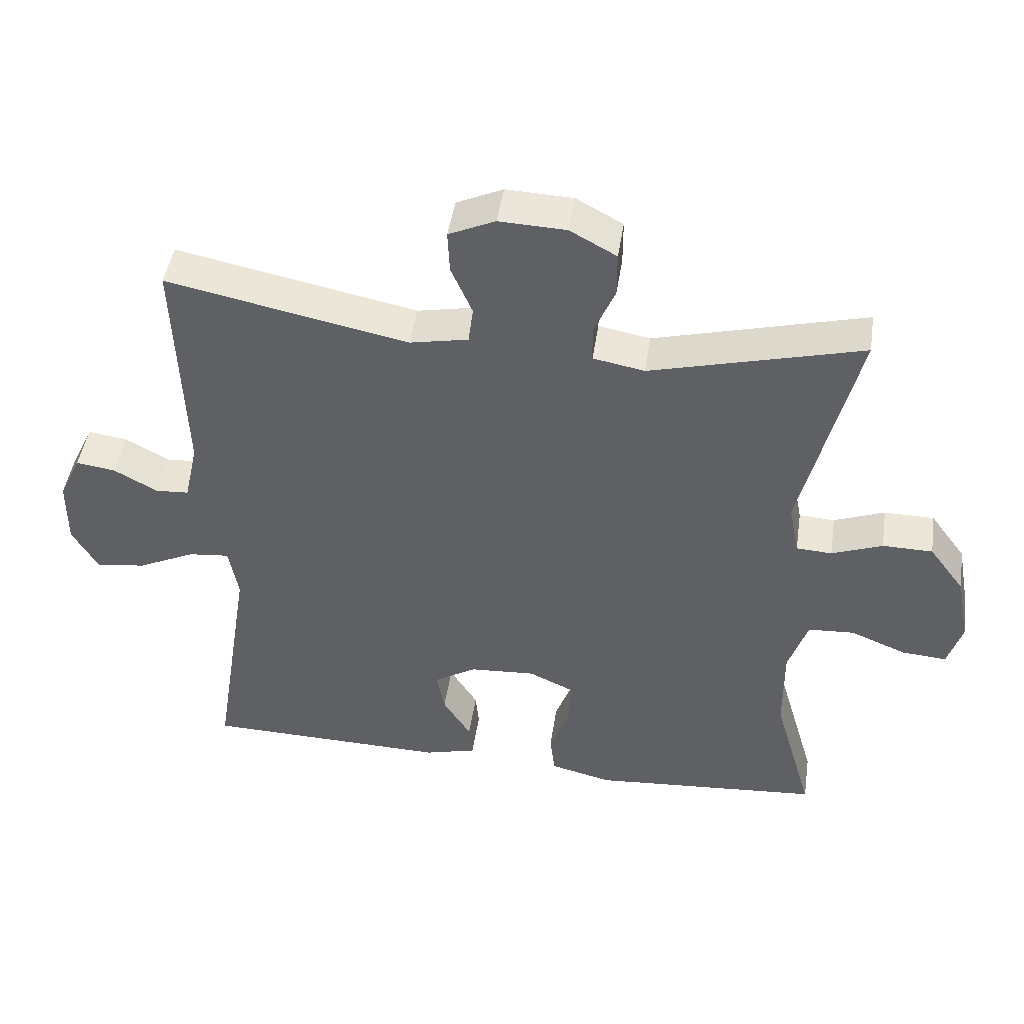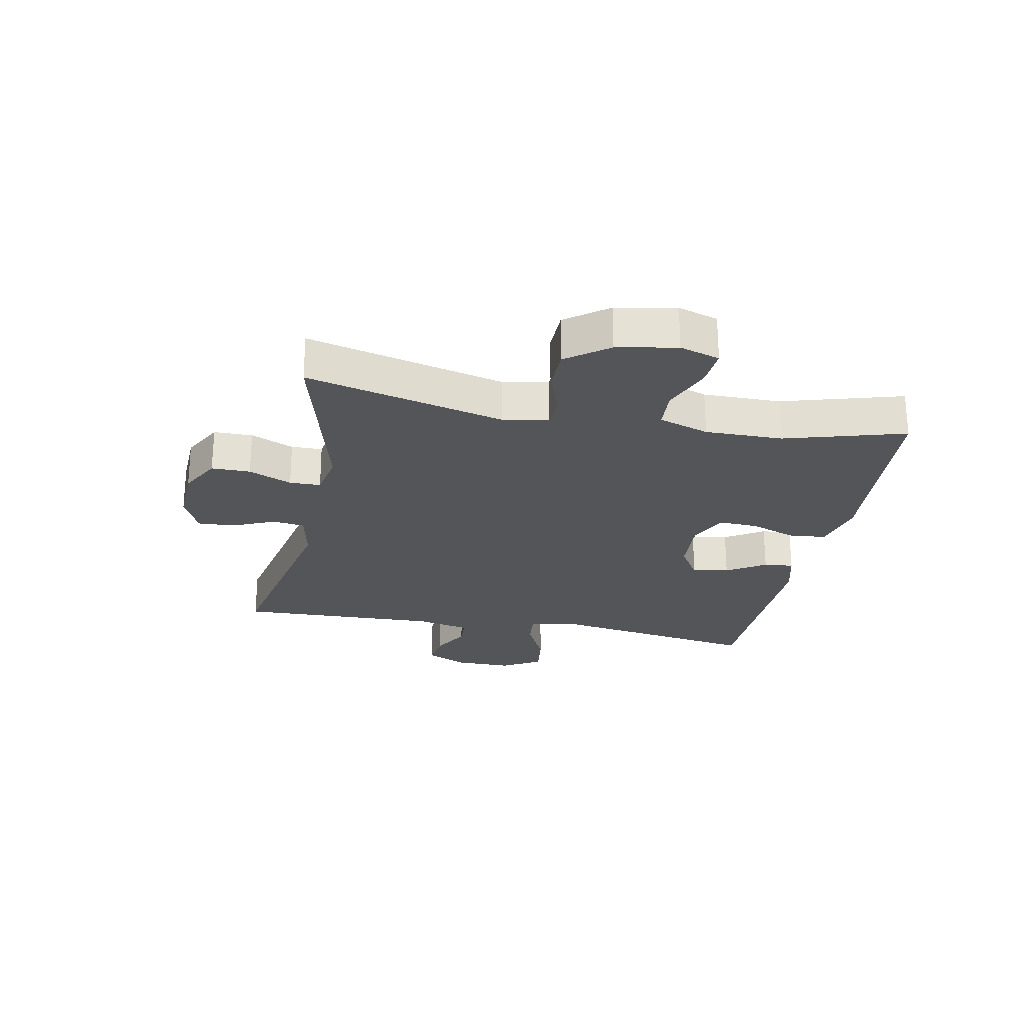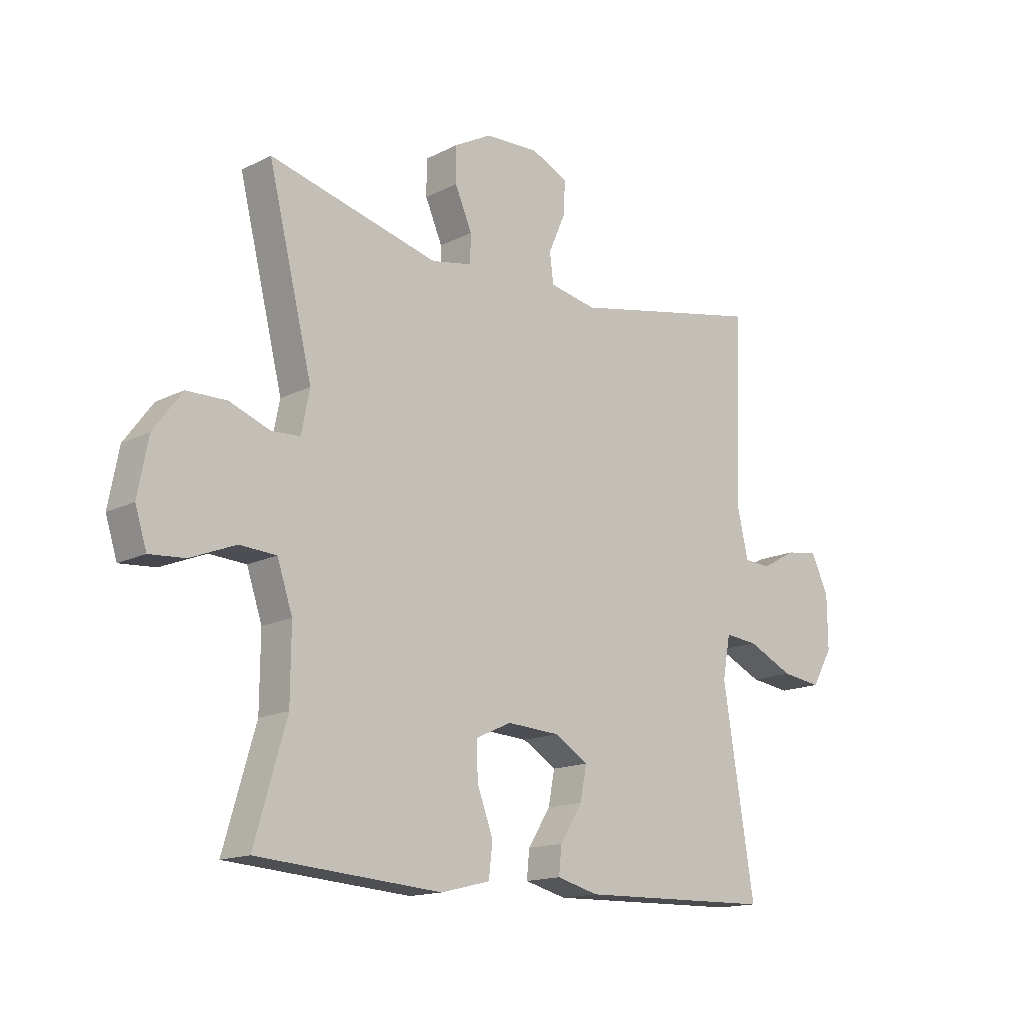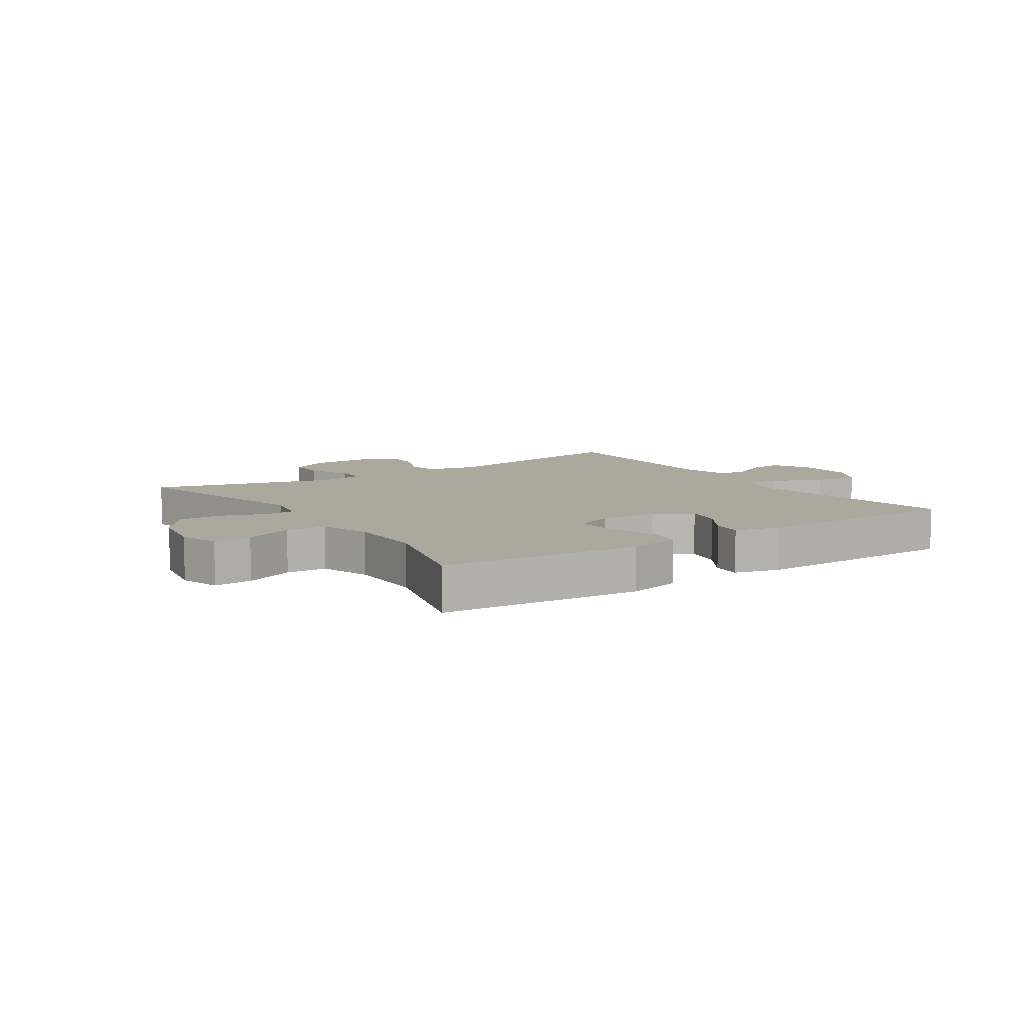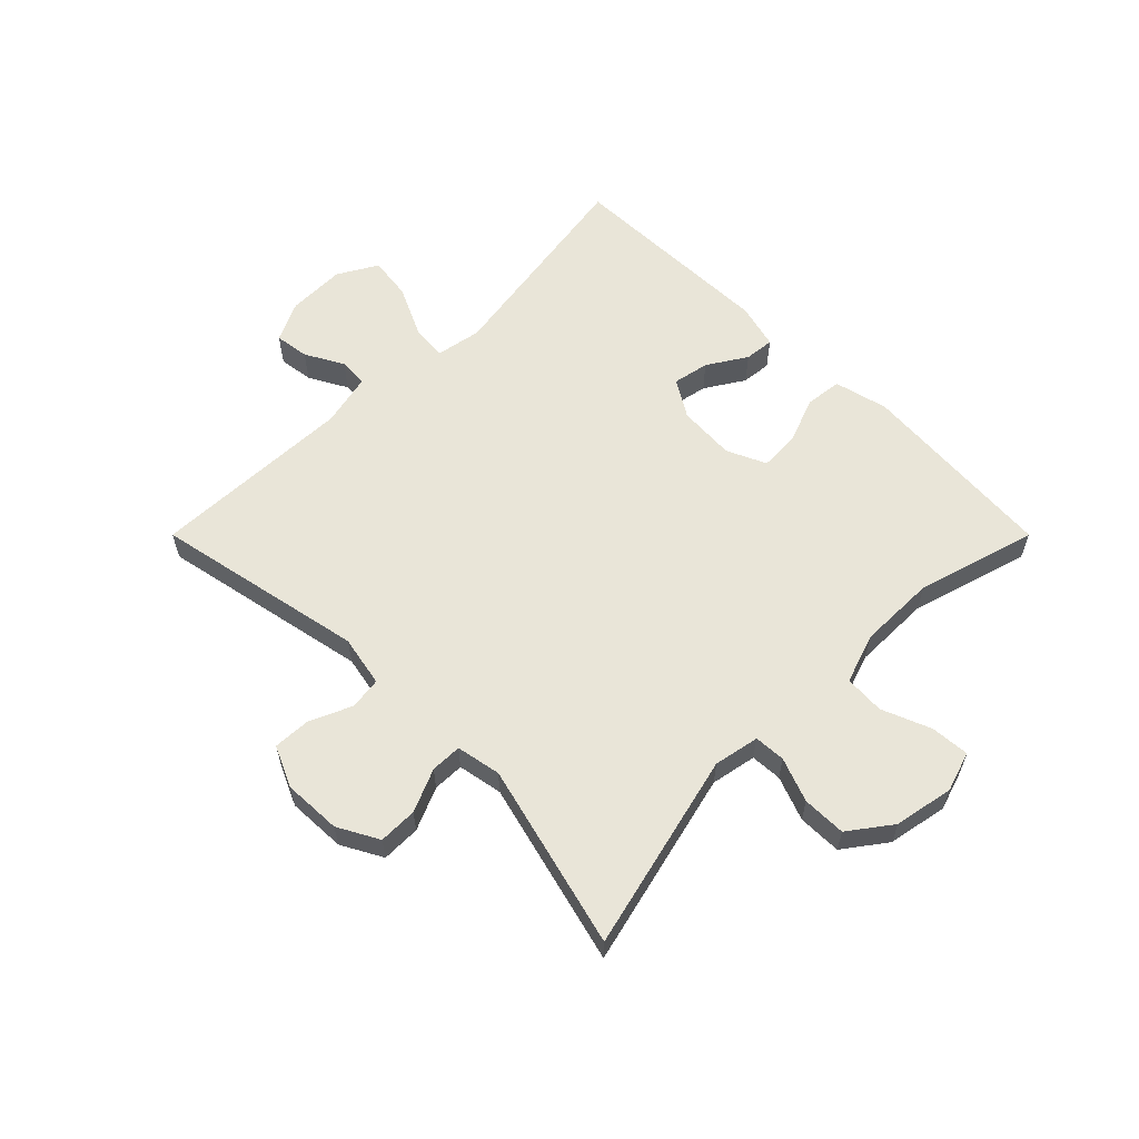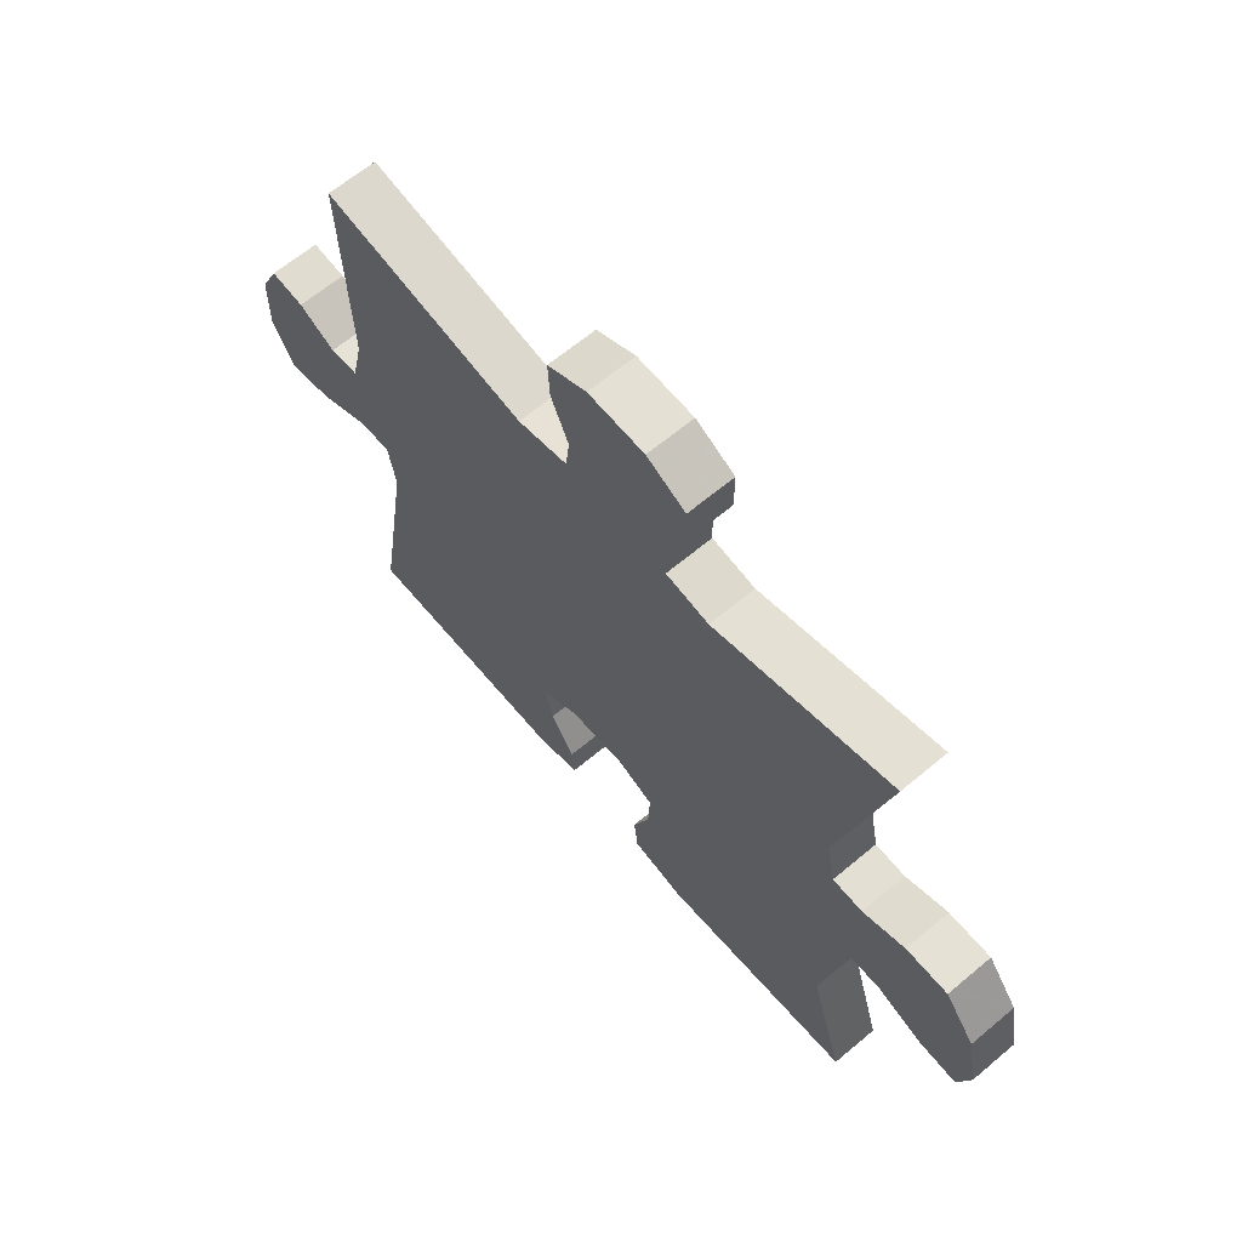
<metadata>
{"format":"obj","ext":"obj","renderer":"f3d","projection":"perspective","resolution":1024,"background":"white","views":[{"elev":45.8,"azim":8.5,"up":"+Z"},{"elev":-24.8,"azim":78.9,"up":"+Y"},{"elev":-15.0,"azim":137.2,"up":"+Z"},{"elev":8.6,"azim":146.2,"up":"+Y"},{"elev":59.7,"azim":45.0,"up":"+Y"},{"elev":64.5,"azim":49.8,"up":"+Z"}]}
</metadata>
<code>
v 0.5 0.07 0.5
v 0.419 0.07 0.169
v 0.434 0.07 0.093
v 0.486 0.07 0.09
v 0.56 0.07 0.118
v 0.633 0.07 0.117
v 0.685 0.07 0.047
v 0.704 0.07 -0.053
v 0.683 0.07 -0.12
v 0.618 0.07 -0.115
v 0.536 0.07 -0.082
v 0.469 0.07 -0.086
v 0.441 0.07 -0.17
v 0.442 0.07 -0.3
v 0.5 0.07 -0.5
v 0.164 0.07 -0.526
v 0.074 0.07 -0.504
v 0.067 0.07 -0.443
v 0.096 0.07 -0.365
v 0.099 0.07 -0.298
v 0.033 0.07 -0.268
v -0.063 0.07 -0.274
v -0.125 0.07 -0.312
v -0.113 0.07 -0.373
v -0.072 0.07 -0.438
v -0.067 0.07 -0.488
v -0.143 0.07 -0.508
v -0.5 0.07 -0.5
v -0.443 0.07 -0.141
v -0.457 0.07 -0.064
v -0.517 0.07 -0.07
v -0.601 0.07 -0.11
v -0.674 0.07 -0.12
v -0.712 0.07 -0.054
v -0.711 0.07 0.044
v -0.679 0.07 0.111
v -0.621 0.07 0.103
v -0.557 0.07 0.068
v -0.508 0.07 0.071
v -0.488 0.07 0.16
v -0.5 0.07 0.5
v -0.147 0.07 0.429
v -0.061 0.07 0.446
v -0.054 0.07 0.5
v -0.085 0.07 0.571
v -0.088 0.07 0.633
v -0.02 0.07 0.664
v 0.078 0.07 0.66
v 0.146 0.07 0.623
v 0.146 0.07 0.558
v 0.115 0.07 0.486
v 0.116 0.07 0.434
v 0.191 0.07 0.42
v 0.5 0 0.5
v 0.419 0 0.169
v 0.434 0 0.093
v 0.486 0 0.09
v 0.56 0 0.118
v 0.633 0 0.117
v 0.685 0 0.047
v 0.704 0 -0.053
v 0.683 0 -0.12
v 0.618 0 -0.115
v 0.536 0 -0.082
v 0.469 0 -0.086
v 0.441 0 -0.17
v 0.442 0 -0.3
v 0.5 0 -0.5
v 0.164 0 -0.526
v 0.074 0 -0.504
v 0.067 0 -0.443
v 0.096 0 -0.365
v 0.099 0 -0.298
v 0.033 0 -0.268
v -0.063 0 -0.274
v -0.125 0 -0.312
v -0.113 0 -0.373
v -0.072 0 -0.438
v -0.067 0 -0.488
v -0.143 0 -0.508
v -0.5 0 -0.5
v -0.443 0 -0.141
v -0.457 0 -0.064
v -0.517 0 -0.07
v -0.601 0 -0.11
v -0.674 0 -0.12
v -0.712 0 -0.054
v -0.711 0 0.044
v -0.679 0 0.111
v -0.621 0 0.103
v -0.557 0 0.068
v -0.508 0 0.071
v -0.488 0 0.16
v -0.5 0 0.5
v -0.147 0 0.429
v -0.061 0 0.446
v -0.054 0 0.5
v -0.085 0 0.571
v -0.088 0 0.633
v -0.02 0 0.664
v 0.078 0 0.66
v 0.146 0 0.623
v 0.146 0 0.558
v 0.115 0 0.486
v 0.116 0 0.434
v 0.191 0 0.42
f 49 50 51
f 48 49 51
f 47 48 51
f 46 47 51
f 45 46 51
f 44 45 51
f 43 44 51 52
f 42 43 52 53
f 40 41 42
f 39 40 42 53
f 36 37 38
f 35 36 38
f 34 35 38
f 33 34 38
f 32 33 38
f 31 32 38
f 30 31 38 39
f 27 28 29
f 26 27 29
f 25 26 29
f 24 25 29
f 23 24 29 30
f 53 1 2
f 39 53 2
f 30 39 2
f 23 30 2
f 22 23 2
f 17 18 19
f 16 17 19
f 15 16 19
f 14 15 19
f 13 14 19 20
f 12 13 20 21
f 9 10 11
f 8 9 11
f 7 8 11
f 6 7 11
f 5 6 11
f 4 5 11
f 3 4 11 12
f 12 21 22
f 3 12 22
f 2 3 22
f 104 103 102
f 104 102 101
f 104 101 100
f 104 100 99
f 104 99 98
f 104 98 97
f 105 104 97 96
f 106 105 96 95
f 95 94 93
f 106 95 93 92
f 91 90 89
f 91 89 88
f 91 88 87
f 91 87 86
f 91 86 85
f 91 85 84
f 92 91 84 83
f 82 81 80
f 82 80 79
f 82 79 78
f 82 78 77
f 83 82 77 76
f 55 54 106
f 55 106 92
f 55 92 83
f 55 83 76
f 55 76 75
f 72 71 70
f 72 70 69
f 72 69 68
f 72 68 67
f 73 72 67 66
f 74 73 66 65
f 64 63 62
f 64 62 61
f 64 61 60
f 64 60 59
f 64 59 58
f 64 58 57
f 65 64 57 56
f 75 74 65
f 75 65 56
f 75 56 55
f 1 54 55 2
f 2 55 56 3
f 3 56 57 4
f 4 57 58 5
f 5 58 59 6
f 6 59 60 7
f 7 60 61 8
f 8 61 62 9
f 9 62 63 10
f 10 63 64 11
f 11 64 65 12
f 12 65 66 13
f 13 66 67 14
f 14 67 68 15
f 15 68 69 16
f 16 69 70 17
f 17 70 71 18
f 18 71 72 19
f 19 72 73 20
f 20 73 74 21
f 21 74 75 22
f 22 75 76 23
f 23 76 77 24
f 24 77 78 25
f 25 78 79 26
f 26 79 80 27
f 27 80 81 28
f 28 81 82 29
f 29 82 83 30
f 30 83 84 31
f 31 84 85 32
f 32 85 86 33
f 33 86 87 34
f 34 87 88 35
f 35 88 89 36
f 36 89 90 37
f 37 90 91 38
f 38 91 92 39
f 39 92 93 40
f 40 93 94 41
f 41 94 95 42
f 42 95 96 43
f 43 96 97 44
f 44 97 98 45
f 45 98 99 46
f 46 99 100 47
f 47 100 101 48
f 48 101 102 49
f 49 102 103 50
f 50 103 104 51
f 51 104 105 52
f 52 105 106 53
f 53 106 54 1

</code>
